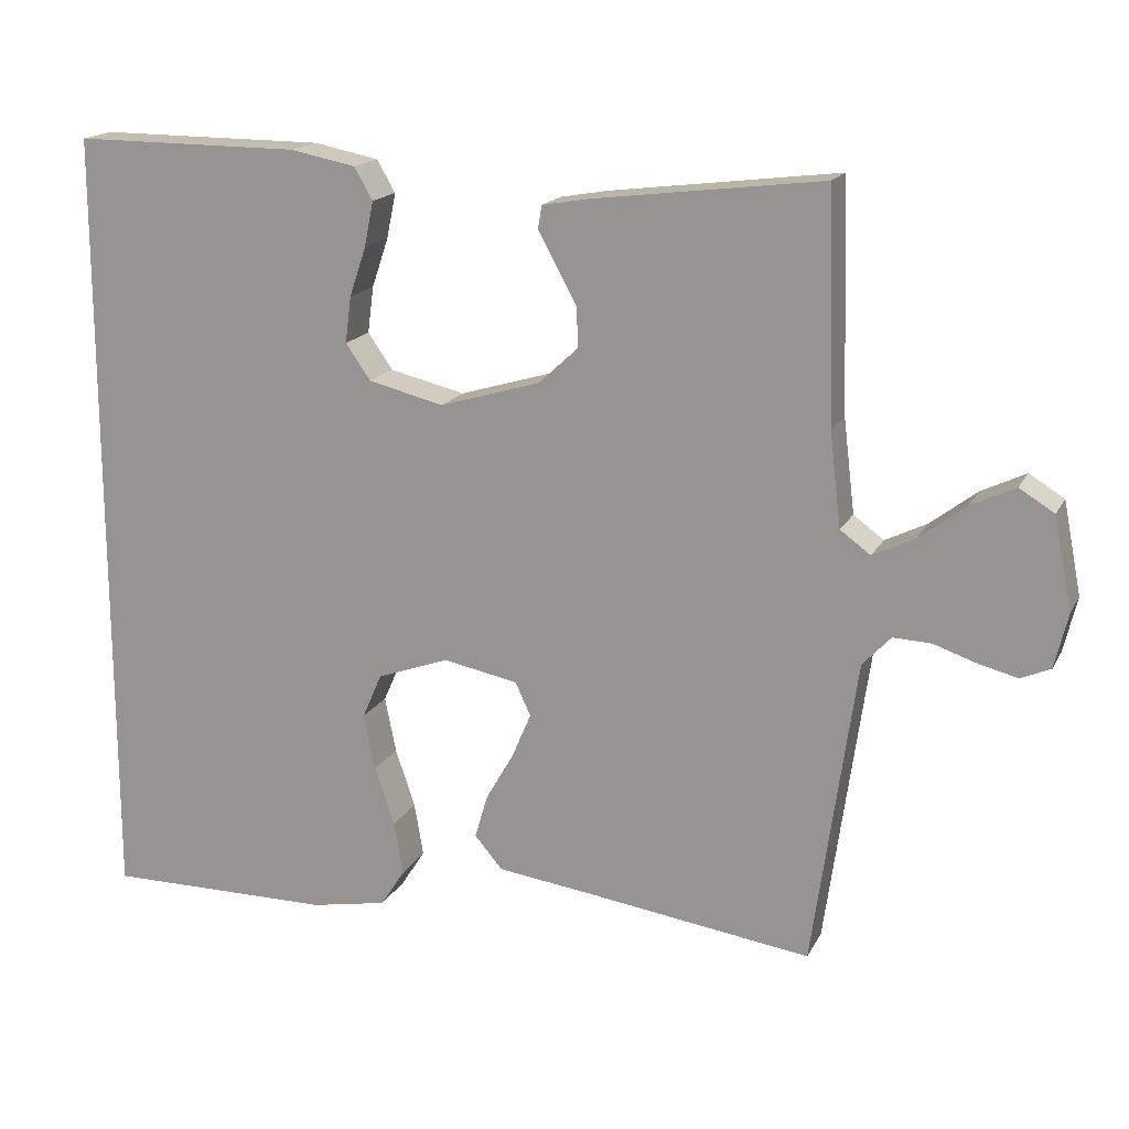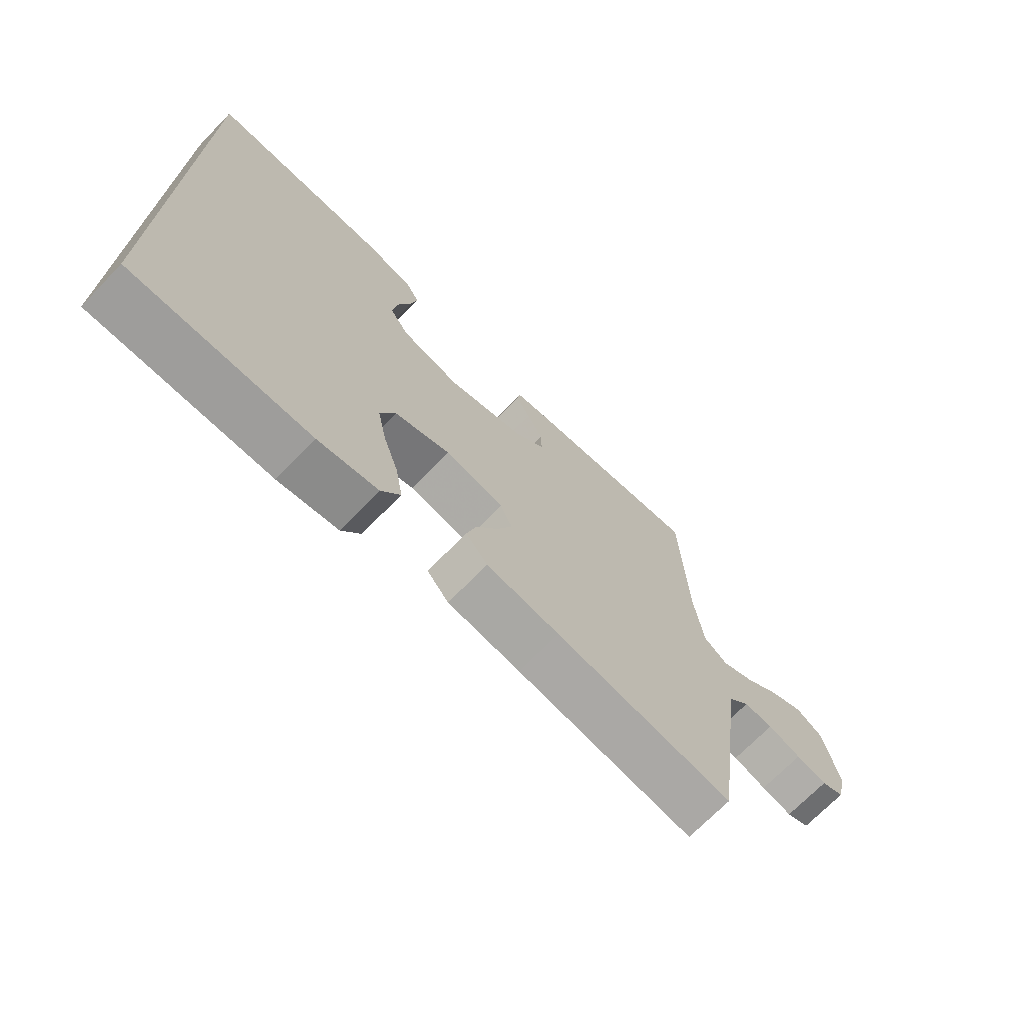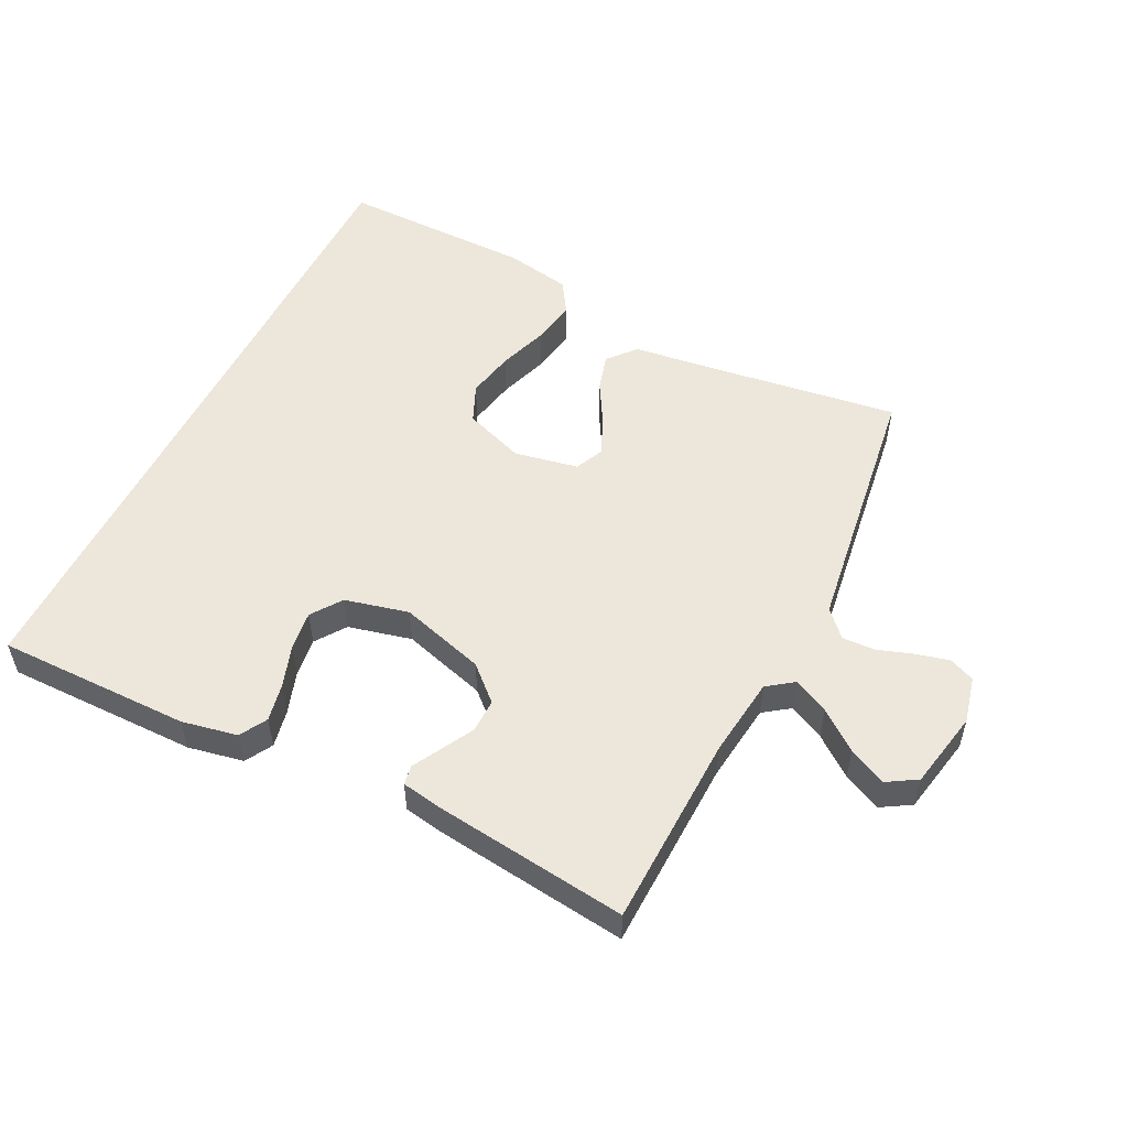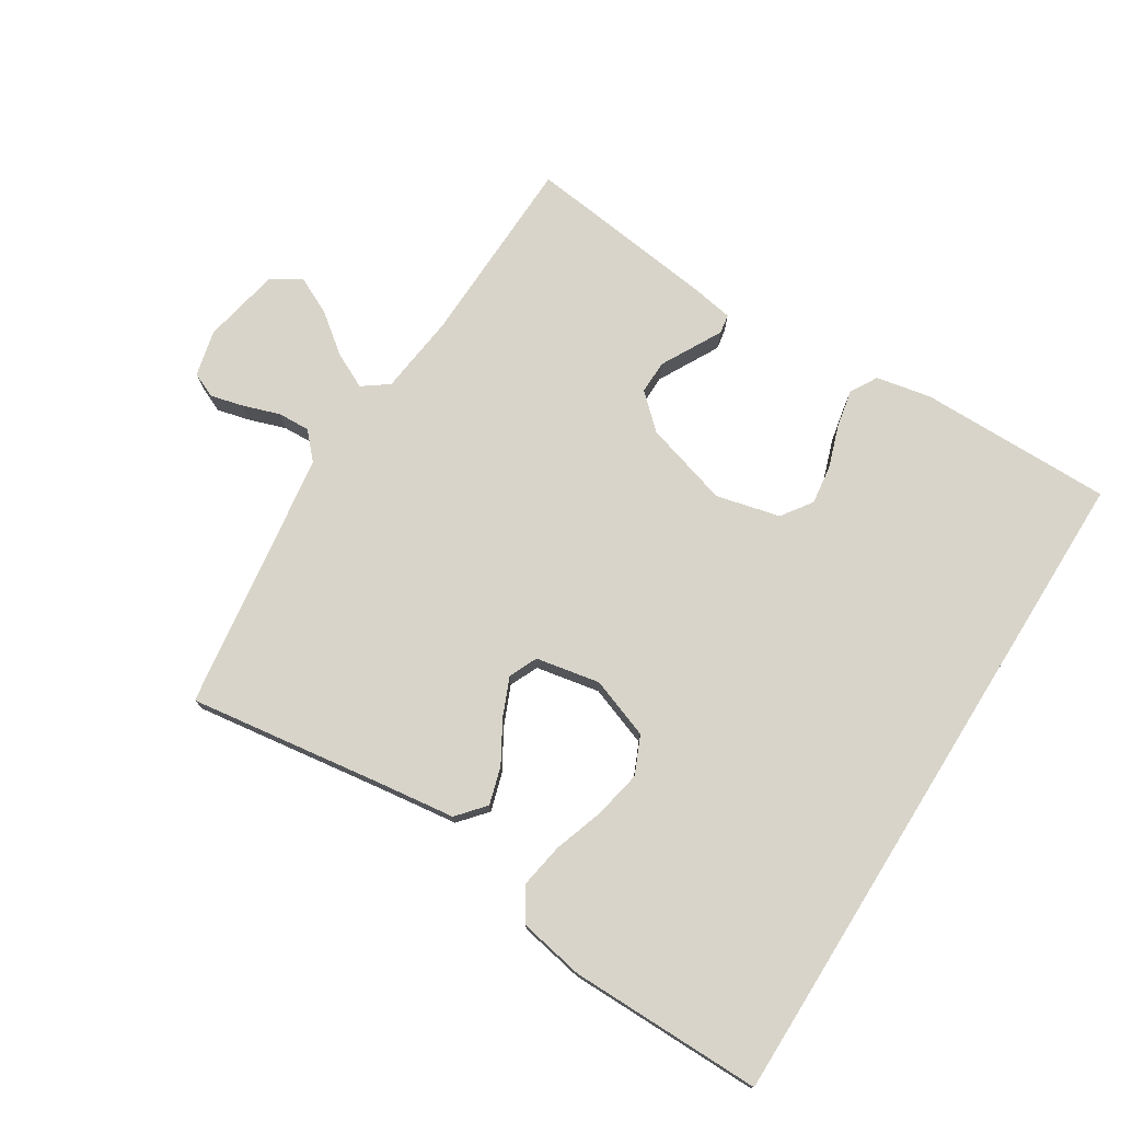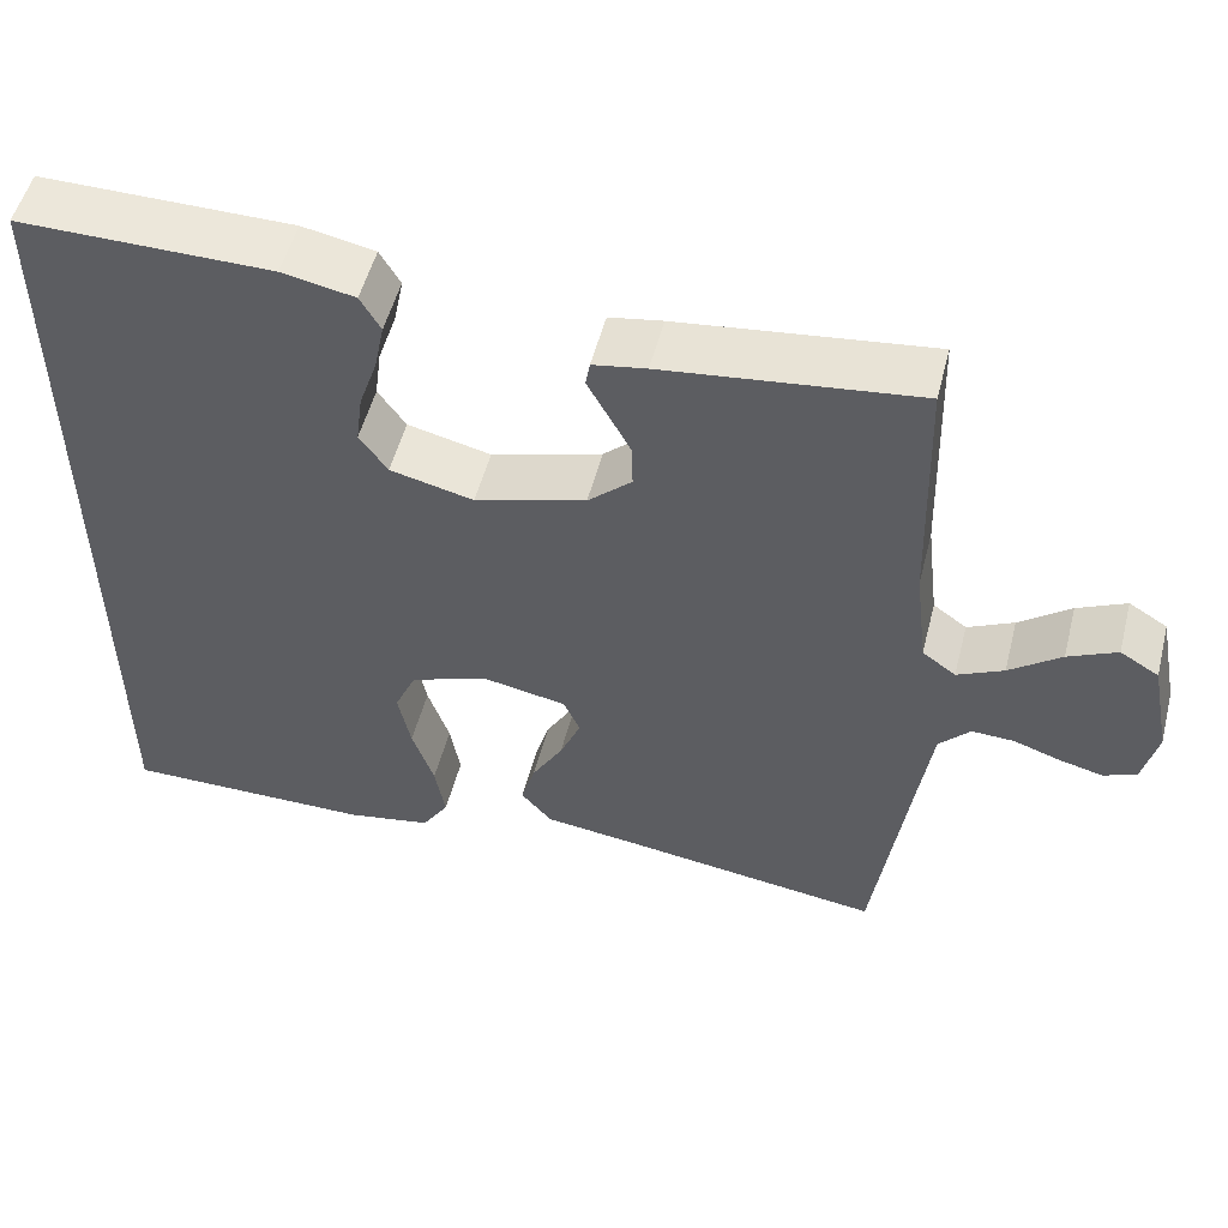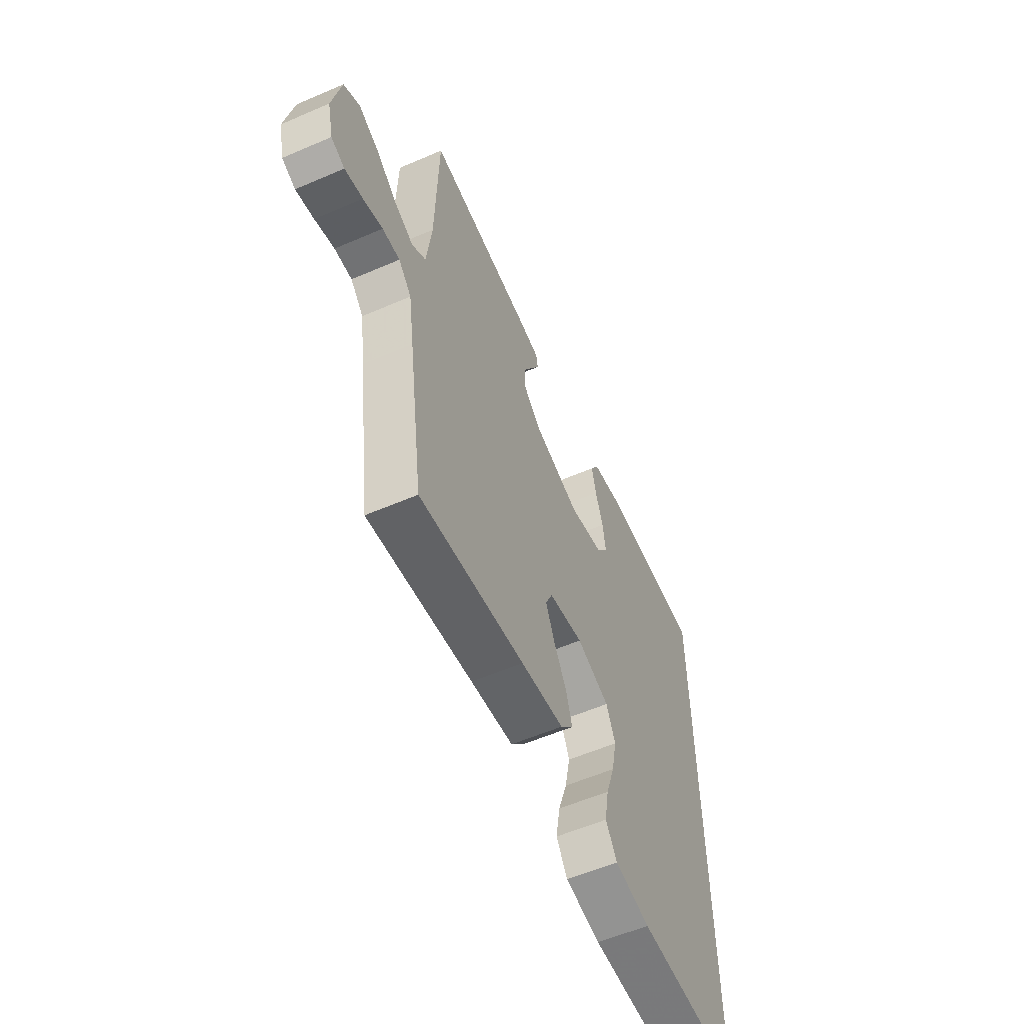
<metadata>
{"format":"obj","ext":"obj","renderer":"f3d","projection":"perspective","resolution":1024,"background":"white","views":[{"elev":17.0,"azim":20.0,"up":"+Z"},{"elev":-70.8,"azim":-44.2,"up":"+Z"},{"elev":53.1,"azim":26.5,"up":"+Y"},{"elev":75.5,"azim":-148.0,"up":"+Y"},{"elev":52.8,"azim":14.4,"up":"+Z"},{"elev":-57.6,"azim":114.1,"up":"+Z"}]}
</metadata>
<code>
v 0.5 0.07 -0.5
v 0.2 0.07 -0.458
v 0.077 0.07 -0.442
v 0.04 0.07 -0.399
v 0.057 0.07 -0.341
v 0.094 0.07 -0.277
v 0.119 0.07 -0.218
v 0.099 0.07 -0.174
v 0 0.07 -0.155
v -0.094 0.07 -0.189
v -0.12 0.07 -0.248
v -0.105 0.07 -0.322
v -0.079 0.07 -0.399
v -0.067 0.07 -0.469
v -0.099 0.07 -0.519
v -0.2 0.07 -0.538
v -0.5 0.07 -0.54
v -0.5 0.07 0.505
v -0.2 0.07 0.504
v -0.114 0.07 0.487
v -0.09 0.07 0.445
v -0.102 0.07 0.386
v -0.124 0.07 0.321
v -0.132 0.07 0.26
v -0.099 0.07 0.213
v 0 0.07 0.189
v 0.132 0.07 0.228
v 0.184 0.07 0.276
v 0.183 0.07 0.328
v 0.156 0.07 0.378
v 0.132 0.07 0.422
v 0.137 0.07 0.452
v 0.2 0.07 0.463
v 0.5 0.07 0.5
v 0.509 0.07 0.2
v 0.524 0.07 0.076
v 0.564 0.07 0.047
v 0.619 0.07 0.074
v 0.68 0.07 0.121
v 0.738 0.07 0.149
v 0.784 0.07 0.121
v 0.808 0.07 0
v 0.791 0.07 -0.072
v 0.752 0.07 -0.089
v 0.7 0.07 -0.076
v 0.644 0.07 -0.057
v 0.594 0.07 -0.055
v 0.557 0.07 -0.095
v 0.542 0.07 -0.2
v 0.5 0 -0.5
v 0.2 0 -0.458
v 0.077 0 -0.442
v 0.04 0 -0.399
v 0.057 0 -0.341
v 0.094 0 -0.277
v 0.119 0 -0.218
v 0.099 0 -0.174
v 0 0 -0.155
v -0.094 0 -0.189
v -0.12 0 -0.248
v -0.105 0 -0.322
v -0.079 0 -0.399
v -0.067 0 -0.469
v -0.099 0 -0.519
v -0.2 0 -0.538
v -0.5 0 -0.54
v -0.5 0 0.505
v -0.2 0 0.504
v -0.114 0 0.487
v -0.09 0 0.445
v -0.102 0 0.386
v -0.124 0 0.321
v -0.132 0 0.26
v -0.099 0 0.213
v 0 0 0.189
v 0.132 0 0.228
v 0.184 0 0.276
v 0.183 0 0.328
v 0.156 0 0.378
v 0.132 0 0.422
v 0.137 0 0.452
v 0.2 0 0.463
v 0.5 0 0.5
v 0.509 0 0.2
v 0.524 0 0.076
v 0.564 0 0.047
v 0.619 0 0.074
v 0.68 0 0.121
v 0.738 0 0.149
v 0.784 0 0.121
v 0.808 0 0
v 0.791 0 -0.072
v 0.752 0 -0.089
v 0.7 0 -0.076
v 0.644 0 -0.057
v 0.594 0 -0.055
v 0.557 0 -0.095
v 0.542 0 -0.2
f 44 45 46
f 43 44 46
f 42 43 46
f 41 42 46
f 40 41 46
f 39 40 46
f 38 39 46
f 37 38 46 47
f 36 37 47 48
f 33 34 35
f 32 33 35
f 31 32 35
f 30 31 35
f 29 30 35 36
f 36 48 49
f 29 36 49
f 28 29 49
f 21 22 23
f 20 21 23
f 19 20 23
f 18 19 23
f 17 18 23
f 17 23 24
f 15 16 17
f 14 15 17
f 13 14 17
f 12 13 17
f 11 12 17
f 17 24 25
f 11 17 25
f 10 11 25
f 4 5 6
f 3 4 6
f 2 3 6
f 2 6 7
f 1 2 7
f 49 1 7
f 28 49 7
f 27 28 7
f 9 10 25 26
f 8 9 26 27
f 7 8 27
f 95 94 93
f 95 93 92
f 95 92 91
f 95 91 90
f 95 90 89
f 95 89 88
f 95 88 87
f 96 95 87 86
f 97 96 86 85
f 84 83 82
f 84 82 81
f 84 81 80
f 84 80 79
f 85 84 79 78
f 98 97 85
f 98 85 78
f 98 78 77
f 72 71 70
f 72 70 69
f 72 69 68
f 72 68 67
f 72 67 66
f 73 72 66
f 66 65 64
f 66 64 63
f 66 63 62
f 66 62 61
f 66 61 60
f 74 73 66
f 74 66 60
f 74 60 59
f 55 54 53
f 55 53 52
f 55 52 51
f 56 55 51
f 56 51 50
f 56 50 98
f 56 98 77
f 56 77 76
f 75 74 59 58
f 76 75 58 57
f 76 57 56
f 1 50 51 2
f 2 51 52 3
f 3 52 53 4
f 4 53 54 5
f 5 54 55 6
f 6 55 56 7
f 7 56 57 8
f 8 57 58 9
f 9 58 59 10
f 10 59 60 11
f 11 60 61 12
f 12 61 62 13
f 13 62 63 14
f 14 63 64 15
f 15 64 65 16
f 16 65 66 17
f 17 66 67 18
f 18 67 68 19
f 19 68 69 20
f 20 69 70 21
f 21 70 71 22
f 22 71 72 23
f 23 72 73 24
f 24 73 74 25
f 25 74 75 26
f 26 75 76 27
f 27 76 77 28
f 28 77 78 29
f 29 78 79 30
f 30 79 80 31
f 31 80 81 32
f 32 81 82 33
f 33 82 83 34
f 34 83 84 35
f 35 84 85 36
f 36 85 86 37
f 37 86 87 38
f 38 87 88 39
f 39 88 89 40
f 40 89 90 41
f 41 90 91 42
f 42 91 92 43
f 43 92 93 44
f 44 93 94 45
f 45 94 95 46
f 46 95 96 47
f 47 96 97 48
f 48 97 98 49
f 49 98 50 1

</code>
